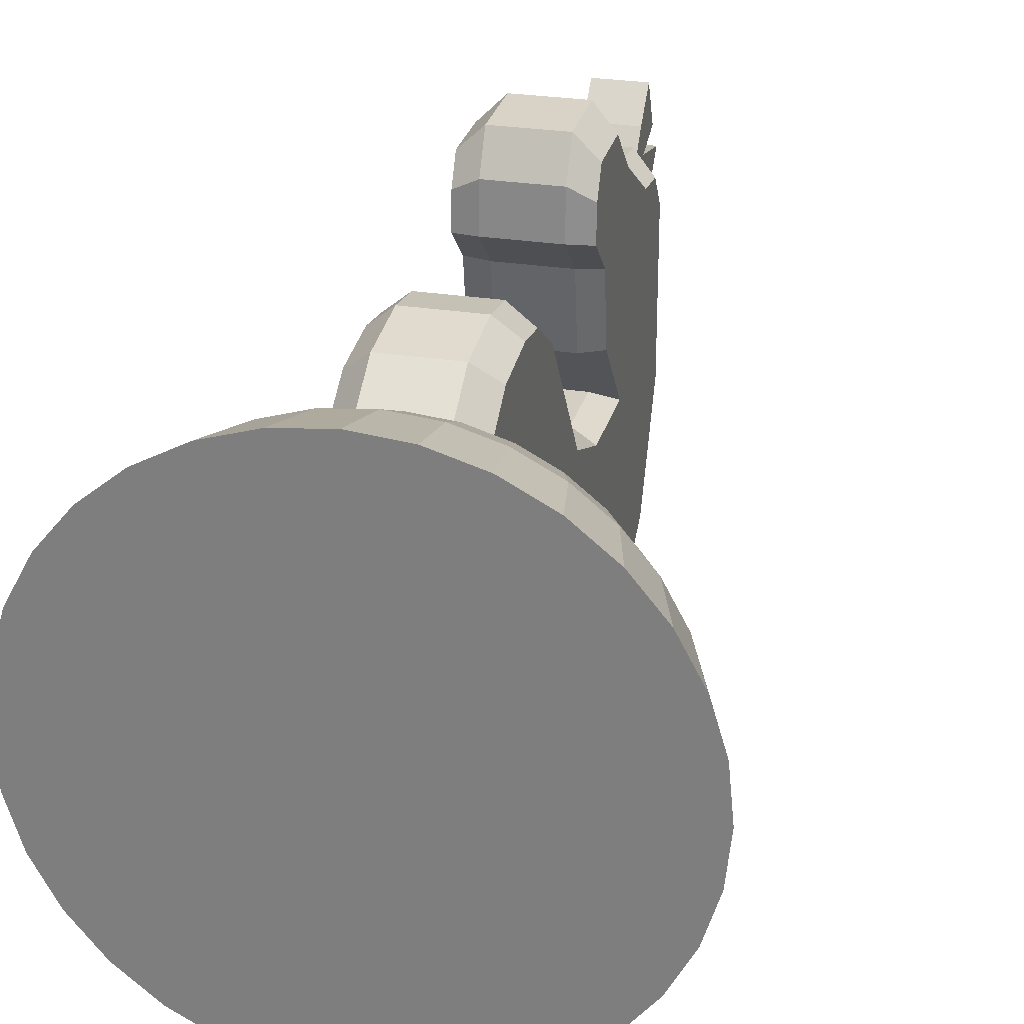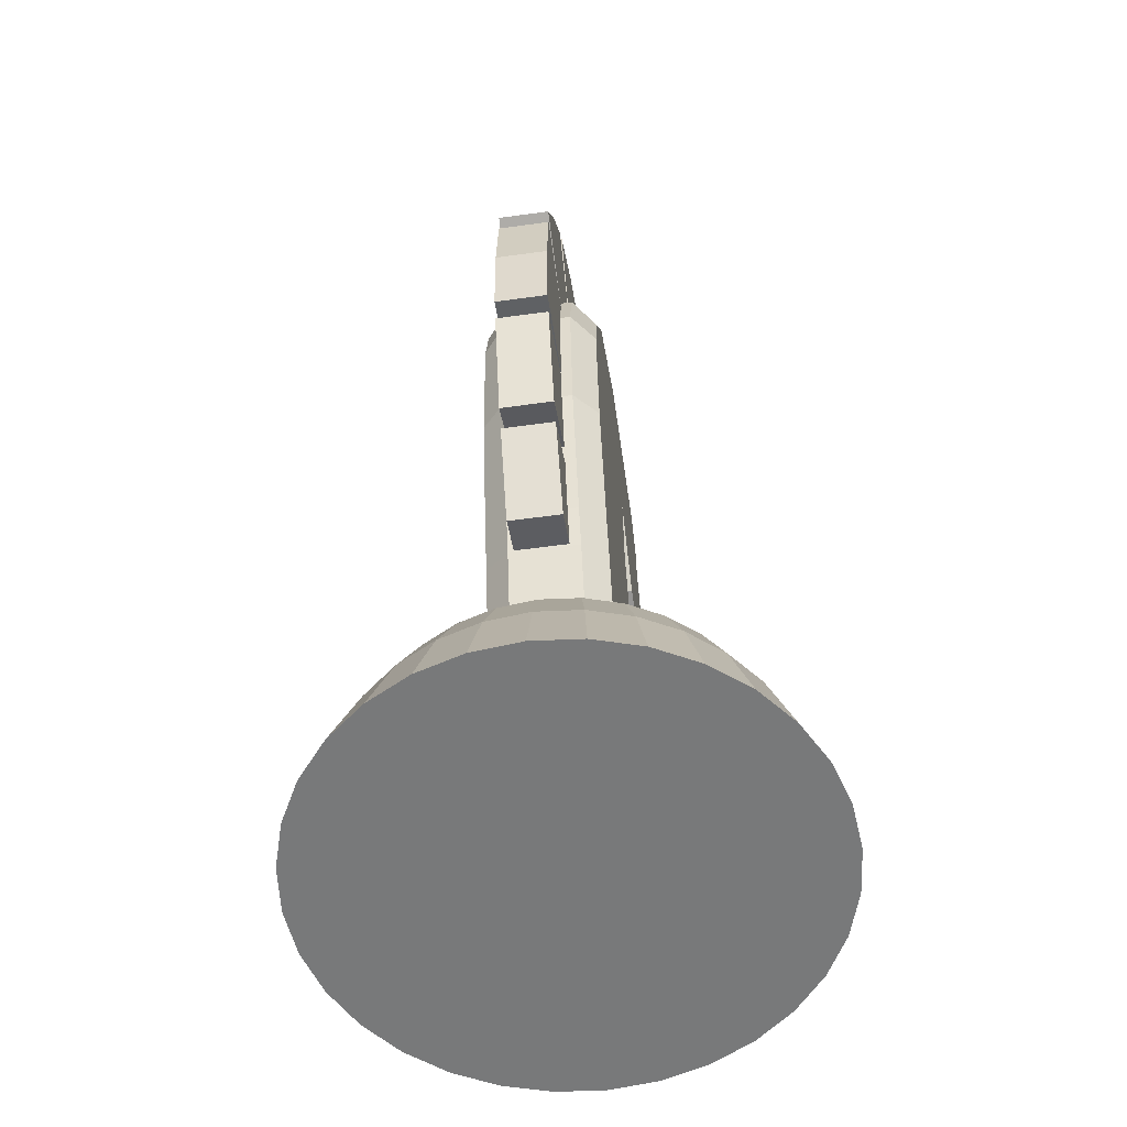
<metadata>
{"format":"obj","ext":"obj","renderer":"f3d","projection":"perspective","resolution":1024,"background":"white","views":[{"elev":27.8,"azim":13.4,"up":"+Z"},{"elev":-57.7,"azim":-171.9,"up":"+Y"}]}
</metadata>
<code>
o Cube
v -0.4537 1.274 1.047
v -0.4537 3.334 -0.03239
v -0.4537 1.274 -1.435
v -0.2766 3.398 -2.002
v 0.4168 1.274 1.047
v 0.2393 3.398 0.04836
v 0.4168 1.274 -1.435
v 0.4168 3.387 -1.827
v -0.4537 1.537 1.219
v -0.4537 1.51 -1.323
v 0.4168 1.51 -1.323
v 0.4168 1.537 1.219
v -0.4537 1.978 1.269
v -0.4537 1.996 -1.45
v 0.4168 1.996 -1.45
v 0.4168 1.978 1.269
v -0.4537 2.631 0.9691
v -0.4537 2.693 -1.649
v 0.4168 2.693 -1.649
v 0.4168 2.631 0.9691
v -0.4537 2.307 -1.55
v 0.4168 2.307 -1.55
v 0.4168 2.266 1.22
v -0.4537 2.266 1.22
v -0.2766 4.479 -0.2011
v -0.2766 4.479 -2.115
v 0.2393 4.479 -0.2011
v 0.4168 4.407 -1.933
v 0.4168 3.9 -1.88
v 0.4168 3.88 -0.2637
v -0.4537 3.88 -0.2637
v -0.4537 3.9 -1.88
v -0.4537 4.852 -0.1441
v -0.2766 4.941 -2.017
v 0.4168 4.852 -0.1441
v 0.4168 4.829 -1.844
v -0.4537 5.433 0.1916
v -0.2766 5.548 -1.666
v 0.4168 5.433 0.1916
v 0.4168 5.383 -1.524
v -0.4537 5.827 0.5489
v -0.4537 5.827 -0.6954
v 0.4168 5.827 0.5489
v 0.4168 5.827 -0.6954
v -0.4537 3.786 1.079
v 0.4168 3.786 1.079
v -0.4537 3.8 1.344
v 0.4168 3.8 1.344
v -0.4537 3.913 1.551
v 0.2393 3.918 1.718
v -0.4537 4.378 1.551
v 0.4168 4.378 1.551
v 0.4168 4.077 0.9028
v 0.4168 4.357 1.191
v 0.4168 4.741 1.206
v -0.4537 4.741 1.206
v -0.4537 4.057 0.8238
v -0.4537 4.077 0.9028
v -0.4537 4.357 1.191
v 0.4168 4.057 0.8238
v 0.4168 4.464 0.3794
v -0.4537 4.464 0.3794
v -0.4537 4.895 0.6914
v 0.4168 4.895 0.6914
v 0.4168 5.319 0.8454
v -0.4537 5.319 0.8454
v -0.4537 4.143 0.2531
v 0.4168 4.143 0.2531
v 0.4168 4.658 0.1177
v -0.4537 4.658 0.1177
v -0.4537 5.164 0.4415
v 0.4168 5.164 0.4415
v 0.4168 5.635 0.8036
v -0.4537 5.635 0.8036
v -0.4537 4.294 0.07159
v 0.4168 4.294 0.07159
v -0.01575 1.122 -1.636
v -0.01575 3.398 -2.002
v -0.01575 1.122 1.153
v -0.01575 3.398 0.04836
v -0.01575 1.452 1.369
v -0.01575 1.452 -1.48
v -0.01575 1.937 1.423
v -0.01575 1.937 -1.606
v -0.01575 2.667 1.089
v -0.01575 2.667 -1.815
v -0.01575 2.261 -1.711
v -0.01575 2.261 1.368
v -0.01575 4.479 -2.115
v -0.01575 4.479 -0.2011
v -0.01575 3.939 -2.058
v -0.01575 3.939 -0.1806
v -0.01575 4.941 -2.017
v -0.01575 5.548 -1.666
v -0.01575 6.037 -0.7537
v -0.01575 6.037 0.6126
v -0.01575 3.747 1.087
v -0.01575 3.766 1.438
v -0.01575 3.918 1.718
v -0.01575 4.472 1.718
v -0.01575 4.04 0.8109
v -0.01575 4.866 1.342
v -0.01575 5.452 0.9775
v -0.01575 4.129 0.2202
v -0.01575 4.304 0.009573
v -0.01575 5.796 0.9319
v -0.2766 1.122 -1.636
v -0.2766 1.122 1.153
v -0.2766 2.667 1.089
v -0.2766 3.398 0.04836
v -0.2766 1.452 -1.48
v 0.2393 1.452 -1.48
v 0.2393 1.122 -1.636
v 0.2393 1.122 1.153
v 0.2393 1.452 1.369
v -0.2766 1.452 1.369
v -0.2766 1.937 -1.606
v 0.2393 1.937 -1.606
v 0.2393 1.937 1.423
v -0.2766 1.937 1.423
v -0.2766 2.261 -1.711
v 0.2393 2.261 -1.711
v 0.2393 2.261 1.368
v -0.2766 2.261 1.368
v -0.4537 3.387 -1.827
v -0.2766 2.667 -1.815
v 0.2393 3.398 -2.002
v 0.2393 2.667 -1.815
v 0.4168 3.334 -0.03239
v 0.2393 2.667 1.089
v 0.2393 3.939 -2.058
v 0.2393 4.479 -2.115
v 0.2393 3.939 -0.1806
v -0.2766 3.939 -0.1806
v -0.4537 4.595 -0.2908
v -0.2766 3.939 -2.058
v 0.4168 4.595 -0.2908
v -0.4537 4.407 -1.933
v 0.2393 4.941 -2.017
v -0.4537 4.829 -1.844
v -0.4537 5.383 -1.524
v 0.2393 5.548 -1.666
v -0.2766 6.037 0.6126
v -0.2766 6.037 -0.7537
v 0.2393 6.037 -0.7537
v 0.2393 6.037 0.6126
v 0.2393 3.766 1.438
v 0.2393 3.747 1.087
v -0.2766 3.747 1.087
v -0.2766 3.766 1.438
v 0.4168 3.913 1.551
v -0.2766 3.918 1.718
v 0.2393 4.472 1.718
v -0.2766 4.472 1.718
v 0.2393 4.866 1.342
v -0.2766 4.866 1.342
v -0.2766 4.04 0.8109
v 0.2393 4.04 0.8109
v 0.2393 5.452 0.9775
v -0.2766 5.452 0.9775
v -0.2766 4.129 0.2202
v 0.2393 4.129 0.2202
v 0.2393 5.796 0.9319
v -0.2766 5.796 0.9319
v -0.2766 4.304 0.009573
v 0.2393 4.304 0.009573
v 0 -0.01373 -2.169
v 0 1.115 -1.727
v 0.3736 -0.01373 -2.132
v 0.2875 1.115 -1.699
v 0.7328 -0.01373 -2.023
v 0.5639 1.115 -1.615
v 1.064 -0.01373 -1.846
v 0.8187 1.115 -1.479
v 1.354 -0.01373 -1.608
v 1.042 1.115 -1.296
v 1.592 -0.01373 -1.318
v 1.225 1.115 -1.073
v 1.769 -0.01373 -0.9866
v 1.361 1.115 -0.8177
v 1.878 -0.01373 -0.6274
v 1.445 1.115 -0.5413
v 1.915 -0.01373 -0.2539
v 1.474 1.115 -0.2539
v 1.878 -0.01373 0.1197
v 1.445 1.115 0.03363
v 1.769 -0.01373 0.4789
v 1.361 1.115 0.3101
v 1.592 -0.01373 0.81
v 1.225 1.115 0.5648
v 1.354 -0.01373 1.1
v 1.042 1.115 0.7881
v 1.064 -0.01373 1.338
v 0.8187 1.115 0.9714
v 0.7328 -0.01373 1.515
v 0.5639 1.115 1.108
v 0.3736 -0.01373 1.624
v 0.2875 1.115 1.191
v 0 -0.01373 1.661
v 0 1.115 1.22
v -0.3736 -0.01373 1.624
v -0.2875 1.115 1.191
v -0.7328 -0.01373 1.515
v -0.5639 1.115 1.108
v -1.064 -0.01373 1.338
v -0.8187 1.115 0.9714
v -1.354 -0.01373 1.1
v -1.042 1.115 0.7881
v -1.592 -0.01373 0.81
v -1.225 1.115 0.5648
v -1.769 -0.01373 0.4789
v -1.361 1.115 0.3101
v -1.878 -0.01373 0.1197
v -1.445 1.115 0.03363
v -1.915 -0.01373 -0.2539
v -1.474 1.115 -0.2539
v -1.878 -0.01373 -0.6274
v -1.445 1.115 -0.5413
v -1.769 -0.01373 -0.9866
v -1.361 1.115 -0.8177
v -1.592 -0.01373 -1.318
v -1.225 1.115 -1.073
v -1.354 -0.01373 -1.608
v -1.042 1.115 -1.296
v -1.064 -0.01373 -1.846
v -0.8187 1.115 -1.479
v -0.7328 -0.01373 -2.023
v -0.5639 1.115 -1.615
v -0.3736 -0.01373 -2.132
v -0.2875 1.115 -1.699
v -0.000574 0.6544 -1.938
v 0.3299 0.6544 -1.906
v 0.6476 0.6544 -1.809
v 0.9405 0.6544 -1.653
v 1.197 0.6544 -1.442
v 1.408 0.6544 -1.185
v 1.564 0.6544 -0.8926
v 1.661 0.6544 -0.5748
v 1.693 0.6544 -0.2444
v 1.661 0.6544 0.0861
v 1.564 0.6544 0.4038
v 1.408 0.6544 0.6967
v 1.197 0.6544 0.9534
v 0.9405 0.6544 1.164
v 0.6476 0.6544 1.321
v 0.3299 0.6544 1.417
v -0.000574 0.6544 1.449
v -0.331 0.6544 1.417
v -0.6488 0.6544 1.321
v -0.9416 0.6544 1.164
v -1.198 0.6544 0.9534
v -1.409 0.6544 0.6967
v -1.565 0.6544 0.4038
v -1.662 0.6544 0.0861
v -1.694 0.6544 -0.2444
v -1.662 0.6544 -0.5748
v -1.565 0.6544 -0.8926
v -1.409 0.6544 -1.185
v -1.198 0.6544 -1.442
v -0.9416 0.6544 -1.653
v -0.6488 0.6544 -1.809
v -0.331 0.6544 -1.906
v -0.1957 1.958 -1.599
v -0.1957 2.72 -1.812
v -0.1957 1.835 -1.927
v -0.1957 2.497 -2.286
v 0.1957 1.958 -1.599
v 0.1957 2.72 -1.812
v 0.1957 1.835 -1.927
v 0.1957 2.497 -2.286
v -0.1957 2.886 -1.851
v -0.1957 3.679 -2.004
v -0.1957 2.631 -2.377
v -0.1957 3.444 -2.68
v 0.1957 2.886 -1.851
v 0.1957 3.679 -2.004
v 0.1957 2.631 -2.377
v 0.1957 3.444 -2.68
v -0.1957 3.73 -2.013
v -0.1957 4.783 -2.038
v -0.1957 3.592 -2.742
v -0.1957 4.914 -2.736
v 0.1957 3.73 -2.013
v 0.1957 4.783 -2.038
v 0.1957 3.592 -2.742
v 0.1957 4.914 -2.736
v -0.1957 4.257 -2.025
v -0.1957 4.253 -2.792
v 0.1957 4.253 -2.792
v 0.1957 4.257 -2.025
v -0.1957 4.797 -2.029
v -0.1957 5.566 -1.609
v -0.1957 5.062 -2.761
v -0.1957 6.074 -2.116
v 0.1957 4.797 -2.029
v 0.1957 5.566 -1.609
v 0.1957 5.062 -2.761
v 0.1957 6.074 -2.116
v -0.1957 5.219 -1.845
v -0.1957 5.614 -2.458
v 0.1957 5.614 -2.458
v 0.1957 5.219 -1.845
v -0.1957 5.571 -1.577
v -0.1957 6.017 -0.7622
v -0.1957 6.195 -2.012
v -0.1957 6.759 -0.7987
v 0.1957 5.571 -1.577
v 0.1957 6.017 -0.7622
v 0.1957 6.195 -2.012
v 0.1957 6.759 -0.7987
v -0.1957 5.857 -1.076
v -0.1957 6.572 -1.437
v 0.1957 6.572 -1.437
v 0.1957 5.857 -1.076
v -0.1957 6.002 -0.6373
v -0.1957 6.007 0.09214
v -0.1957 6.807 -0.6218
v -0.1957 6.773 0.2426
v 0.1957 6.002 -0.6373
v 0.1957 6.007 0.09214
v 0.1957 6.807 -0.6218
v 0.1957 6.773 0.2426
v -0.1957 6.013 -0.1846
v -0.1957 6.813 -0.1585
v 0.1957 6.813 -0.1585
v 0.1957 6.013 -0.1846
v -0.1957 6.491 -0.6279
v -0.1957 6.472 0.1307
v 0.1957 6.491 -0.6279
v 0.1957 6.472 0.1307
v 0.1957 6.499 -0.1687
v -0.1957 6.499 -0.1687
v -0.1957 6.016 0.1591
v -0.1957 6.02 0.6136
v -0.1957 6.699 0.3928
v -0.1957 6.525 1.12
v 0.1957 6.016 0.1591
v 0.1957 6.02 0.6136
v 0.1957 6.699 0.3928
v 0.1957 6.525 1.12
v -0.1957 6.026 0.3369
v -0.1957 6.384 0.6619
v 0.1957 6.384 0.6619
v 0.1957 6.026 0.3369
v -0.1957 6.354 0.1794
v -0.1957 6.28 0.8987
v 0.1957 6.354 0.1794
v 0.1957 6.28 0.8987
v 0.1957 6.338 0.6516
v -0.1957 6.338 0.6516
v -0.1957 6.023 0.4752
v -0.1957 6.694 0.7623
v 0.1957 6.694 0.7623
v 0.1957 6.023 0.4752
v 0.1957 6.396 0.7632
v -0.1957 6.396 0.7632
v -0.1957 6.862 0.5495
v 0.1957 6.862 0.5495
v 0.1957 6.024 0.2958
v -0.1957 6.024 0.2958
v -0.1957 6.376 0.5402
v 0.1957 6.376 0.5402
f 2 18 17
f 78 128 86
f 19 129 20
f 80 109 85
f 113 79 77
f 29 137 30
f 81 108 79
f 11 5 7
f 82 113 77
f 1 10 3
f 83 116 81
f 11 16 12
f 84 112 82
f 13 10 9
f 88 109 124
f 22 20 23
f 86 122 87
f 17 21 24
f 24 14 13
f 87 118 84
f 15 23 16
f 83 124 120
f 137 36 35
f 32 135 138
f 133 90 92
f 136 89 91
f 4 91 78
f 6 92 80
f 125 31 32
f 8 30 129
f 156 100 102
f 135 140 138
f 54 52 151
f 26 93 89
f 39 44 43
f 34 94 93
f 35 40 39
f 33 141 140
f 95 143 96
f 37 42 141
f 54 48 53
f 94 144 95
f 147 99 98
f 148 98 97
f 50 100 99
f 58 45 47
f 59 47 49
f 59 51 56
f 158 97 101
f 53 46 60
f 61 60 68
f 162 101 104
f 63 56 66
f 62 59 63
f 62 57 58
f 61 54 53
f 64 55 54
f 160 102 103
f 164 103 106
f 72 65 64
f 69 64 61
f 75 62 70
f 70 63 71
f 71 66 74
f 166 104 105
f 76 61 68
f 137 69 76
f 90 166 105
f 37 74 41
f 33 71 37
f 135 70 33
f 35 72 69
f 39 73 72
f 143 106 96
f 146 106 163
f 90 165 25
f 105 161 165
f 106 159 163
f 103 155 159
f 104 157 161
f 157 97 149
f 99 154 152
f 149 98 150
f 98 152 150
f 94 145 142
f 95 146 145
f 93 142 139
f 89 139 132
f 155 100 153
f 110 92 134
f 78 131 127
f 131 89 132
f 92 25 134
f 123 83 119
f 121 84 117
f 121 86 87
f 130 88 123
f 117 82 111
f 119 81 115
f 111 77 107
f 114 81 79
f 77 108 107
f 6 85 130
f 4 86 126
f 3 108 1
f 17 110 2
f 3 111 107
f 7 112 11
f 7 114 113
f 5 115 114
f 1 116 9
f 10 117 111
f 11 118 15
f 12 119 115
f 9 120 13
f 14 121 117
f 15 122 22
f 16 123 119
f 24 109 17
f 125 126 18
f 8 128 127
f 20 6 130
f 18 121 21
f 19 122 128
f 23 130 123
f 13 124 24
f 28 131 132
f 30 6 129
f 31 25 135
f 32 4 125
f 29 127 131
f 30 27 133
f 31 110 134
f 138 136 32
f 36 132 139
f 140 26 138
f 141 34 140
f 40 139 142
f 41 144 42
f 43 145 146
f 44 142 145
f 42 38 141
f 48 148 46
f 47 149 150
f 151 147 48
f 49 150 152
f 52 50 151
f 51 152 154
f 52 155 153
f 51 156 56
f 45 157 149
f 46 158 60
f 65 155 55
f 66 156 160
f 67 157 57
f 68 158 162
f 73 159 65
f 74 160 164
f 75 161 67
f 76 162 166
f 43 163 73
f 41 164 143
f 75 25 165
f 76 27 137
f 231 170 232
f 232 172 233
f 233 174 234
f 234 176 235
f 235 178 236
f 236 180 237
f 237 182 238
f 238 184 239
f 239 186 240
f 240 188 241
f 241 190 242
f 242 192 243
f 243 194 244
f 244 196 245
f 245 198 246
f 246 200 247
f 200 248 247
f 202 249 248
f 204 250 249
f 206 251 250
f 208 252 251
f 210 253 252
f 212 254 253
f 214 255 254
f 216 256 255
f 218 257 256
f 220 258 257
f 222 259 258
f 224 260 259
f 226 261 260
f 204 188 172
f 228 262 261
f 230 231 262
f 197 213 229
f 229 231 167
f 227 262 229
f 225 261 227
f 223 260 225
f 221 259 223
f 219 258 221
f 217 257 219
f 215 256 217
f 213 255 215
f 211 254 213
f 209 253 211
f 207 252 209
f 205 251 207
f 203 250 205
f 201 249 203
f 199 248 201
f 246 199 197
f 245 197 195
f 244 195 193
f 243 193 191
f 242 191 189
f 241 189 187
f 240 187 185
f 239 185 183
f 238 183 181
f 237 181 179
f 236 179 177
f 235 177 175
f 234 175 173
f 233 173 171
f 232 171 169
f 231 169 167
f 263 266 265
f 266 269 265
f 270 267 269
f 268 263 267
f 269 263 265
f 266 268 270
f 271 274 273
f 274 277 273
f 278 275 277
f 276 271 275
f 277 271 273
f 274 276 278
f 280 288 287
f 282 289 288
f 289 284 290
f 284 287 290
f 285 279 281
f 282 284 286
f 290 279 283
f 289 283 285
f 288 285 281
f 279 288 281
f 292 300 299
f 294 301 300
f 301 296 302
f 296 299 302
f 297 291 293
f 294 296 298
f 302 291 295
f 297 302 295
f 300 297 293
f 299 293 291
f 304 312 311
f 306 313 312
f 313 308 314
f 308 311 314
f 309 303 305
f 306 308 310
f 314 303 307
f 309 314 307
f 312 309 305
f 311 305 303
f 328 324 332
f 318 325 324
f 331 320 326
f 320 323 326
f 329 315 327
f 328 320 330
f 326 315 319
f 329 326 319
f 324 321 317
f 332 317 327
f 323 327 315
f 321 331 329
f 318 330 322
f 321 327 317
f 325 330 331
f 316 332 323
f 356 336 352
f 336 353 352
f 355 338 354
f 338 351 354
f 347 333 345
f 346 338 348
f 344 360 359
f 362 344 359
f 342 358 357
f 361 342 357
f 341 361 360
f 343 362 358
f 336 348 340
f 339 345 335
f 340 355 353
f 334 356 351
f 351 350 341
f 343 355 349
f 354 341 344
f 349 354 344
f 352 343 342
f 356 342 350
f 339 362 347
f 360 345 333
f 361 335 345
f 357 339 335
f 347 359 337
f 359 333 337
f 2 125 18
f 78 127 128
f 19 8 129
f 80 110 109
f 113 114 79
f 29 28 137
f 81 116 108
f 11 12 5
f 82 112 113
f 1 9 10
f 83 120 116
f 11 15 16
f 84 118 112
f 13 14 10
f 88 85 109
f 22 19 20
f 86 128 122
f 17 18 21
f 24 21 14
f 87 122 118
f 15 22 23
f 83 88 124
f 137 28 36
f 32 31 135
f 133 27 90
f 136 26 89
f 4 136 91
f 6 133 92
f 125 2 31
f 8 29 30
f 156 154 100
f 135 33 140
f 54 55 52
f 26 34 93
f 39 40 44
f 34 38 94
f 35 36 40
f 33 37 141
f 95 144 143
f 37 41 42
f 54 151 48
f 94 38 144
f 147 50 99
f 148 147 98
f 50 153 100
f 58 57 45
f 59 58 47
f 59 49 51
f 158 148 97
f 53 48 46
f 61 53 60
f 162 158 101
f 63 59 56
f 62 58 59
f 62 67 57
f 61 64 54
f 64 65 55
f 160 156 102
f 164 160 103
f 72 73 65
f 69 72 64
f 75 67 62
f 70 62 63
f 71 63 66
f 166 162 104
f 76 69 61
f 137 35 69
f 90 27 166
f 37 71 74
f 33 70 71
f 135 75 70
f 35 39 72
f 39 43 73
f 143 164 106
f 146 96 106
f 90 105 165
f 105 104 161
f 106 103 159
f 103 102 155
f 104 101 157
f 157 101 97
f 99 100 154
f 149 97 98
f 98 99 152
f 94 95 145
f 95 96 146
f 93 94 142
f 89 93 139
f 155 102 100
f 110 80 92
f 78 91 131
f 131 91 89
f 92 90 25
f 123 88 83
f 121 87 84
f 121 126 86
f 130 85 88
f 117 84 82
f 119 83 81
f 111 82 77
f 114 115 81
f 77 79 108
f 6 80 85
f 4 78 86
f 3 107 108
f 17 109 110
f 3 10 111
f 7 113 112
f 7 5 114
f 5 12 115
f 1 108 116
f 10 14 117
f 11 112 118
f 12 16 119
f 9 116 120
f 14 21 121
f 15 118 122
f 16 23 123
f 24 124 109
f 125 4 126
f 8 19 128
f 20 129 6
f 18 126 121
f 19 22 122
f 23 20 130
f 13 120 124
f 28 29 131
f 30 133 6
f 31 134 25
f 32 136 4
f 29 8 127
f 30 137 27
f 31 2 110
f 138 26 136
f 36 28 132
f 140 34 26
f 141 38 34
f 40 36 139
f 41 143 144
f 43 44 145
f 44 40 142
f 42 144 38
f 48 147 148
f 47 45 149
f 151 50 147
f 49 47 150
f 52 153 50
f 51 49 152
f 52 55 155
f 51 154 156
f 45 57 157
f 46 148 158
f 65 159 155
f 66 56 156
f 67 161 157
f 68 60 158
f 73 163 159
f 74 66 160
f 75 165 161
f 76 68 162
f 43 146 163
f 41 74 164
f 75 135 25
f 76 166 27
f 231 168 170
f 232 170 172
f 233 172 174
f 234 174 176
f 235 176 178
f 236 178 180
f 237 180 182
f 238 182 184
f 239 184 186
f 240 186 188
f 241 188 190
f 242 190 192
f 243 192 194
f 244 194 196
f 245 196 198
f 246 198 200
f 200 202 248
f 202 204 249
f 204 206 250
f 206 208 251
f 208 210 252
f 210 212 253
f 212 214 254
f 214 216 255
f 216 218 256
f 218 220 257
f 220 222 258
f 222 224 259
f 224 226 260
f 226 228 261
f 172 170 168
f 168 230 228
f 228 226 224
f 224 222 220
f 220 218 216
f 216 214 212
f 212 210 208
f 208 206 204
f 204 202 200
f 200 198 196
f 196 194 192
f 192 190 188
f 188 186 184
f 184 182 180
f 180 178 176
f 176 174 172
f 172 168 228
f 228 224 220
f 220 216 212
f 212 208 204
f 204 200 196
f 196 192 188
f 188 184 180
f 180 176 172
f 172 228 220
f 220 212 204
f 204 196 188
f 188 180 172
f 172 220 204
f 228 230 262
f 230 168 231
f 229 167 169
f 169 171 173
f 173 175 177
f 177 179 181
f 181 183 185
f 185 187 189
f 189 191 193
f 193 195 197
f 197 199 201
f 201 203 205
f 205 207 209
f 209 211 213
f 213 215 217
f 217 219 221
f 221 223 225
f 225 227 229
f 229 169 173
f 173 177 181
f 181 185 189
f 189 193 197
f 197 201 205
f 205 209 213
f 213 217 221
f 221 225 229
f 229 173 181
f 181 189 197
f 197 205 213
f 213 221 229
f 229 181 197
f 229 262 231
f 227 261 262
f 225 260 261
f 223 259 260
f 221 258 259
f 219 257 258
f 217 256 257
f 215 255 256
f 213 254 255
f 211 253 254
f 209 252 253
f 207 251 252
f 205 250 251
f 203 249 250
f 201 248 249
f 199 247 248
f 246 247 199
f 245 246 197
f 244 245 195
f 243 244 193
f 242 243 191
f 241 242 189
f 240 241 187
f 239 240 185
f 238 239 183
f 237 238 181
f 236 237 179
f 235 236 177
f 234 235 175
f 233 234 173
f 232 233 171
f 231 232 169
f 263 264 266
f 266 270 269
f 270 268 267
f 268 264 263
f 269 267 263
f 266 264 268
f 271 272 274
f 274 278 277
f 278 276 275
f 276 272 271
f 277 275 271
f 274 272 276
f 280 282 288
f 282 286 289
f 289 286 284
f 284 280 287
f 285 283 279
f 282 280 284
f 290 287 279
f 289 290 283
f 288 289 285
f 279 287 288
f 292 294 300
f 294 298 301
f 301 298 296
f 296 292 299
f 297 295 291
f 294 292 296
f 302 299 291
f 297 301 302
f 300 301 297
f 299 300 293
f 304 306 312
f 306 310 313
f 313 310 308
f 308 304 311
f 309 307 303
f 306 304 308
f 314 311 303
f 309 313 314
f 312 313 309
f 311 312 305
f 328 318 324
f 318 322 325
f 331 330 320
f 320 316 323
f 329 319 315
f 328 316 320
f 326 323 315
f 329 331 326
f 324 325 321
f 332 324 317
f 323 332 327
f 321 325 331
f 318 328 330
f 321 329 327
f 325 322 330
f 316 328 332
f 356 346 336
f 336 340 353
f 355 348 338
f 338 334 351
f 347 337 333
f 346 334 338
f 344 341 360
f 362 349 344
f 342 343 358
f 361 350 342
f 341 350 361
f 343 349 362
f 336 346 348
f 339 347 345
f 340 348 355
f 334 346 356
f 351 356 350
f 343 353 355
f 354 351 341
f 349 355 354
f 352 353 343
f 356 352 342
f 339 358 362
f 360 361 345
f 361 357 335
f 357 358 339
f 347 362 359
f 359 360 333

</code>
